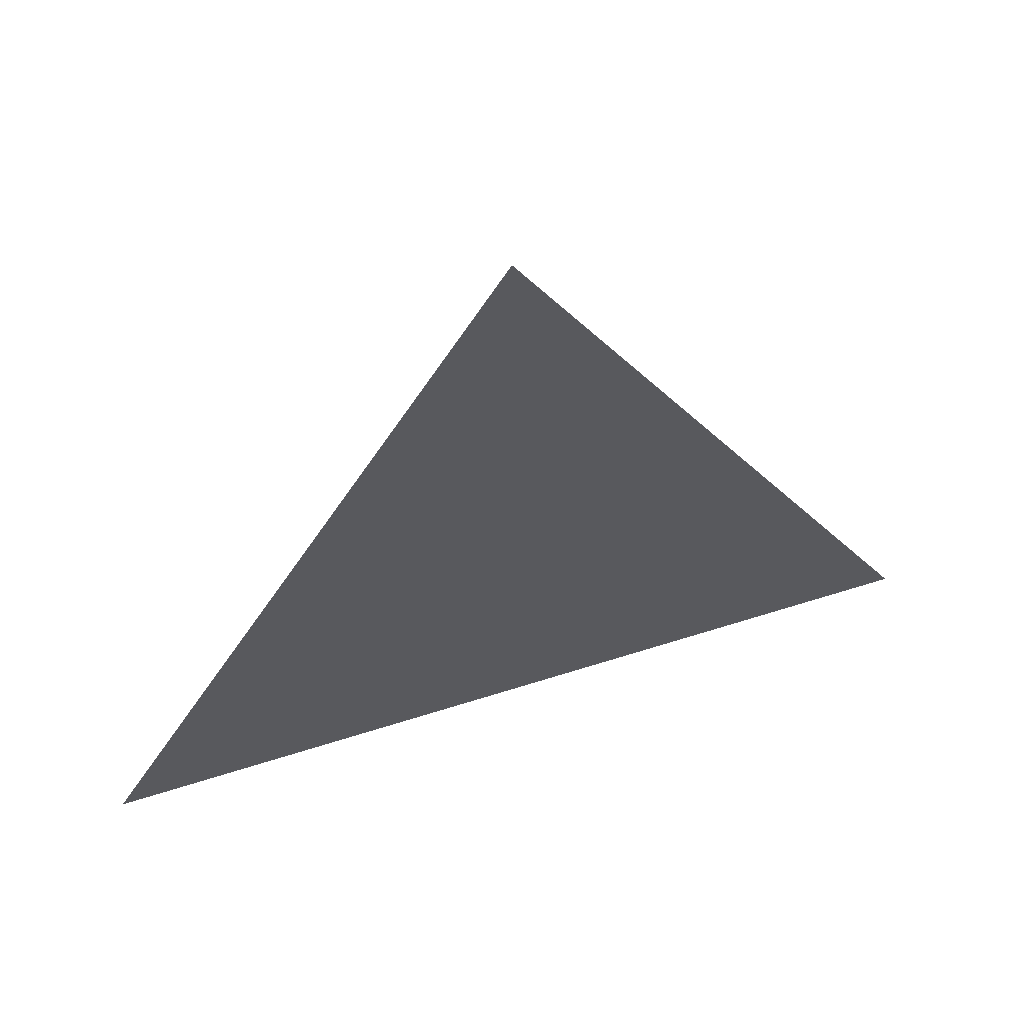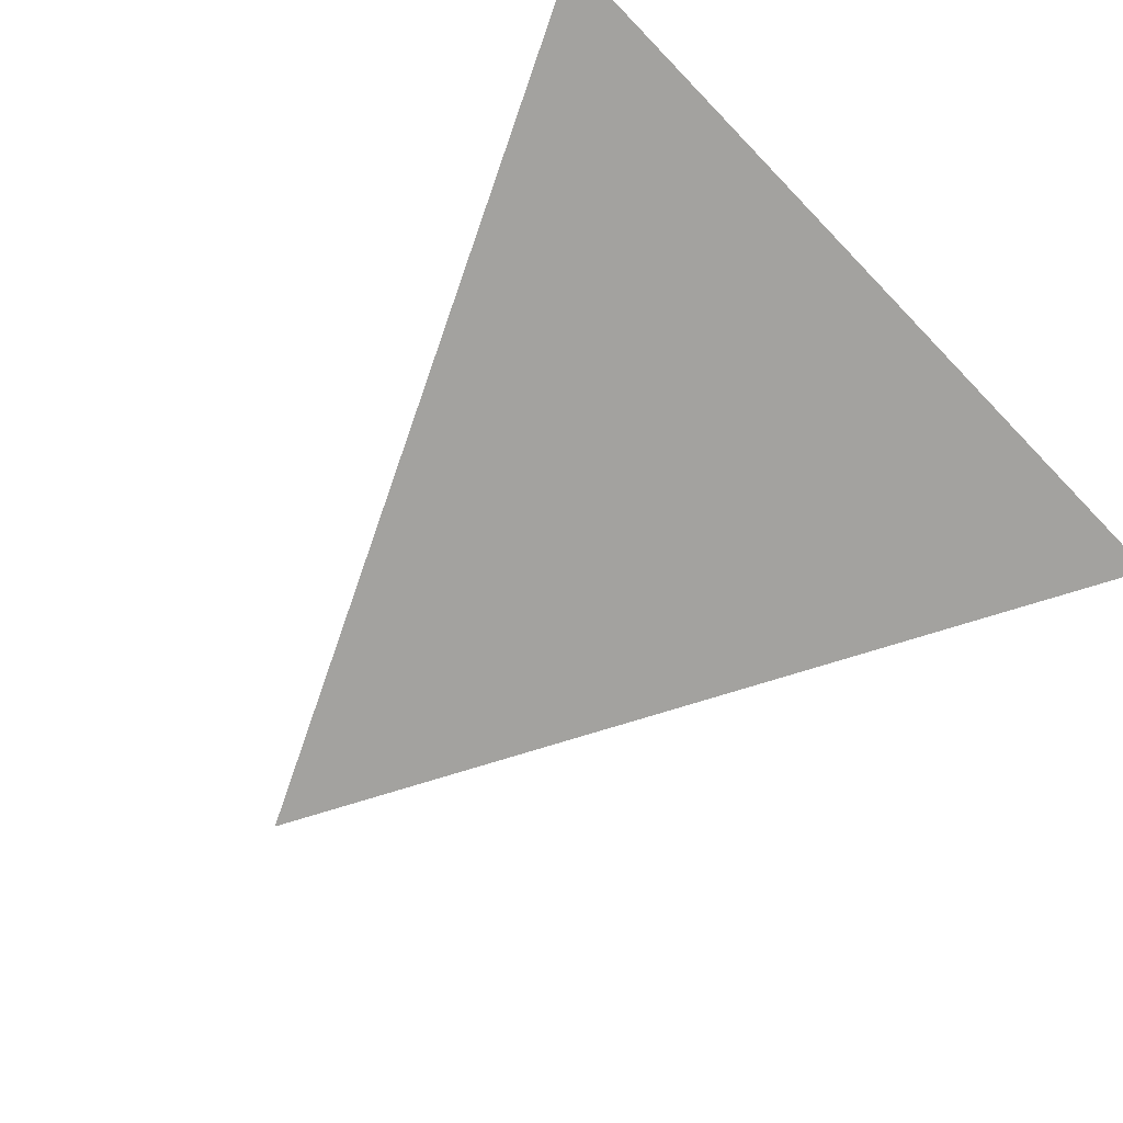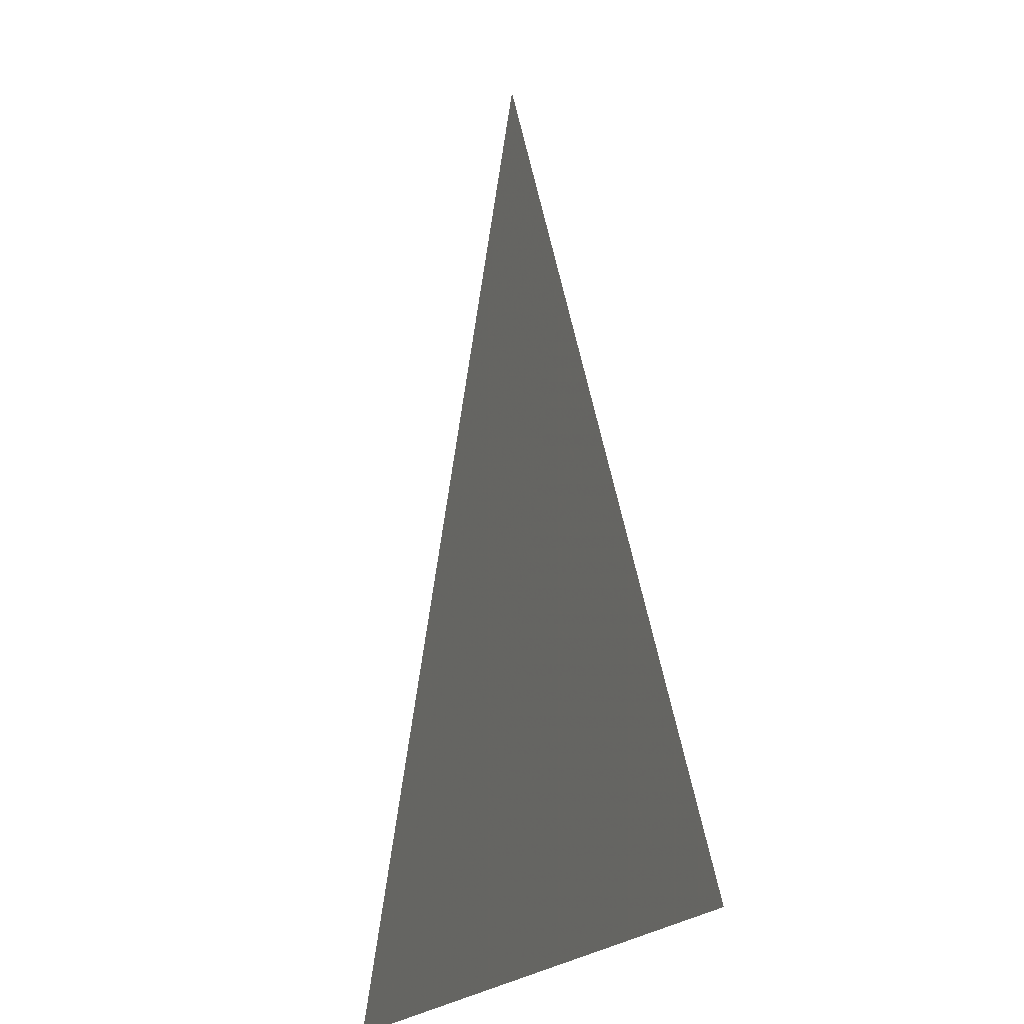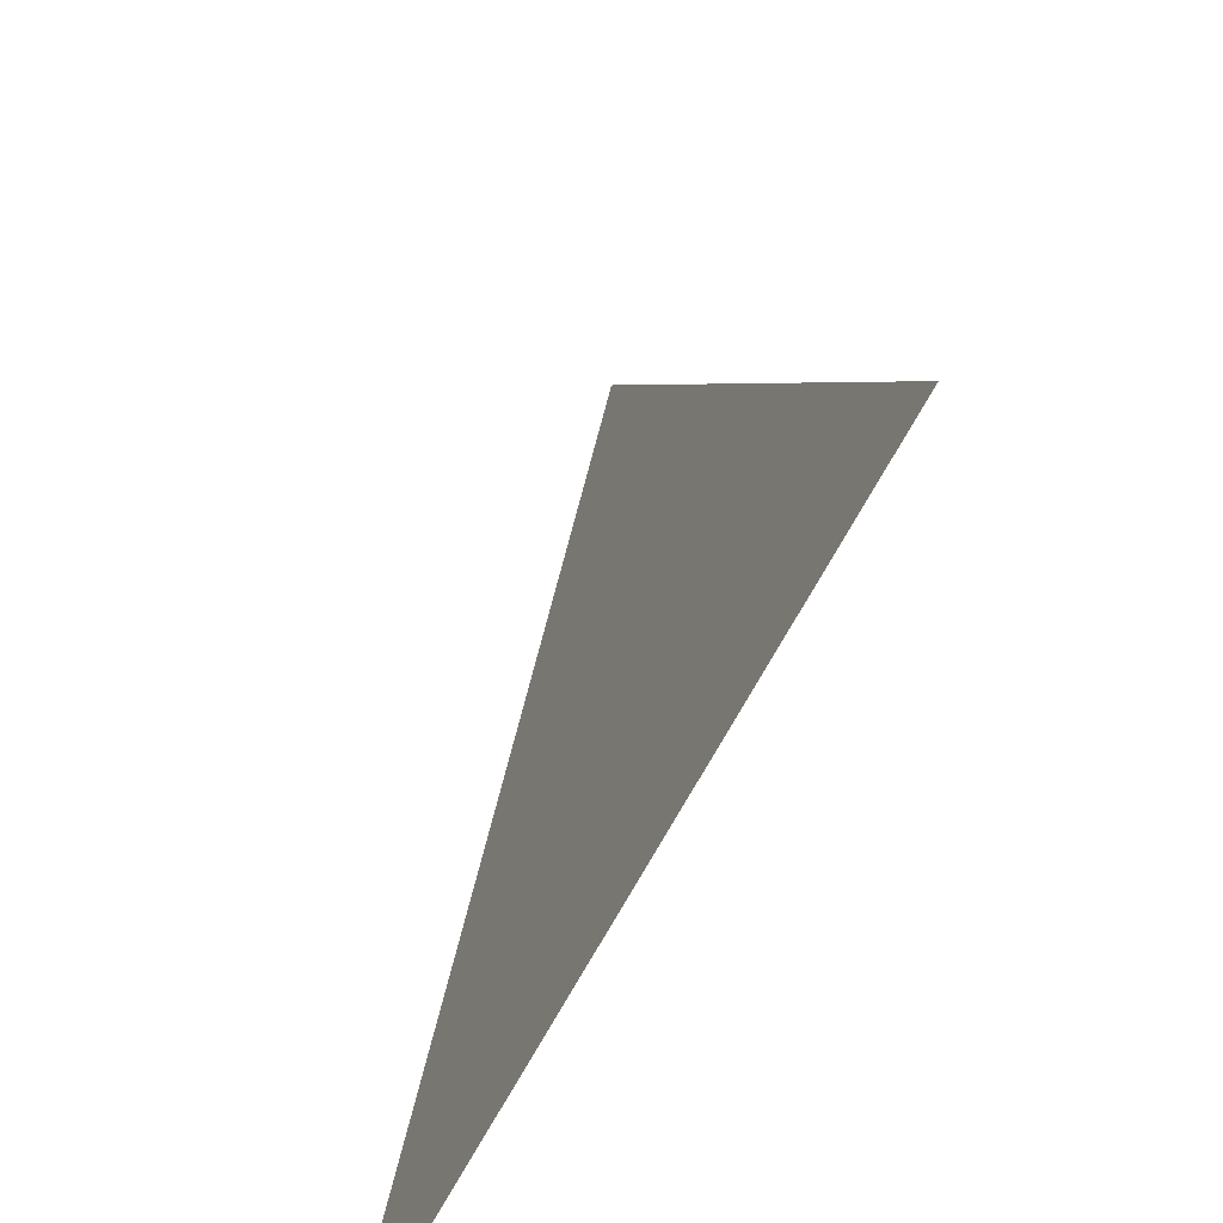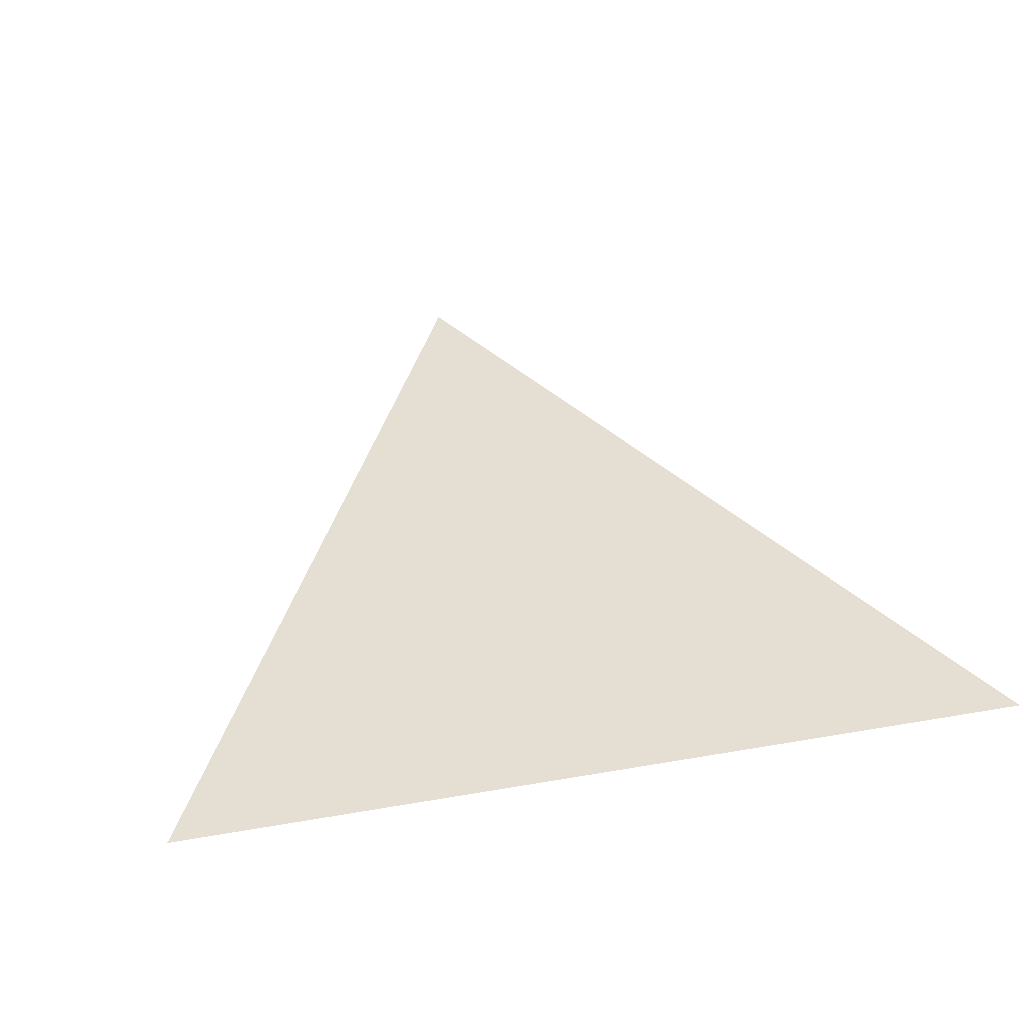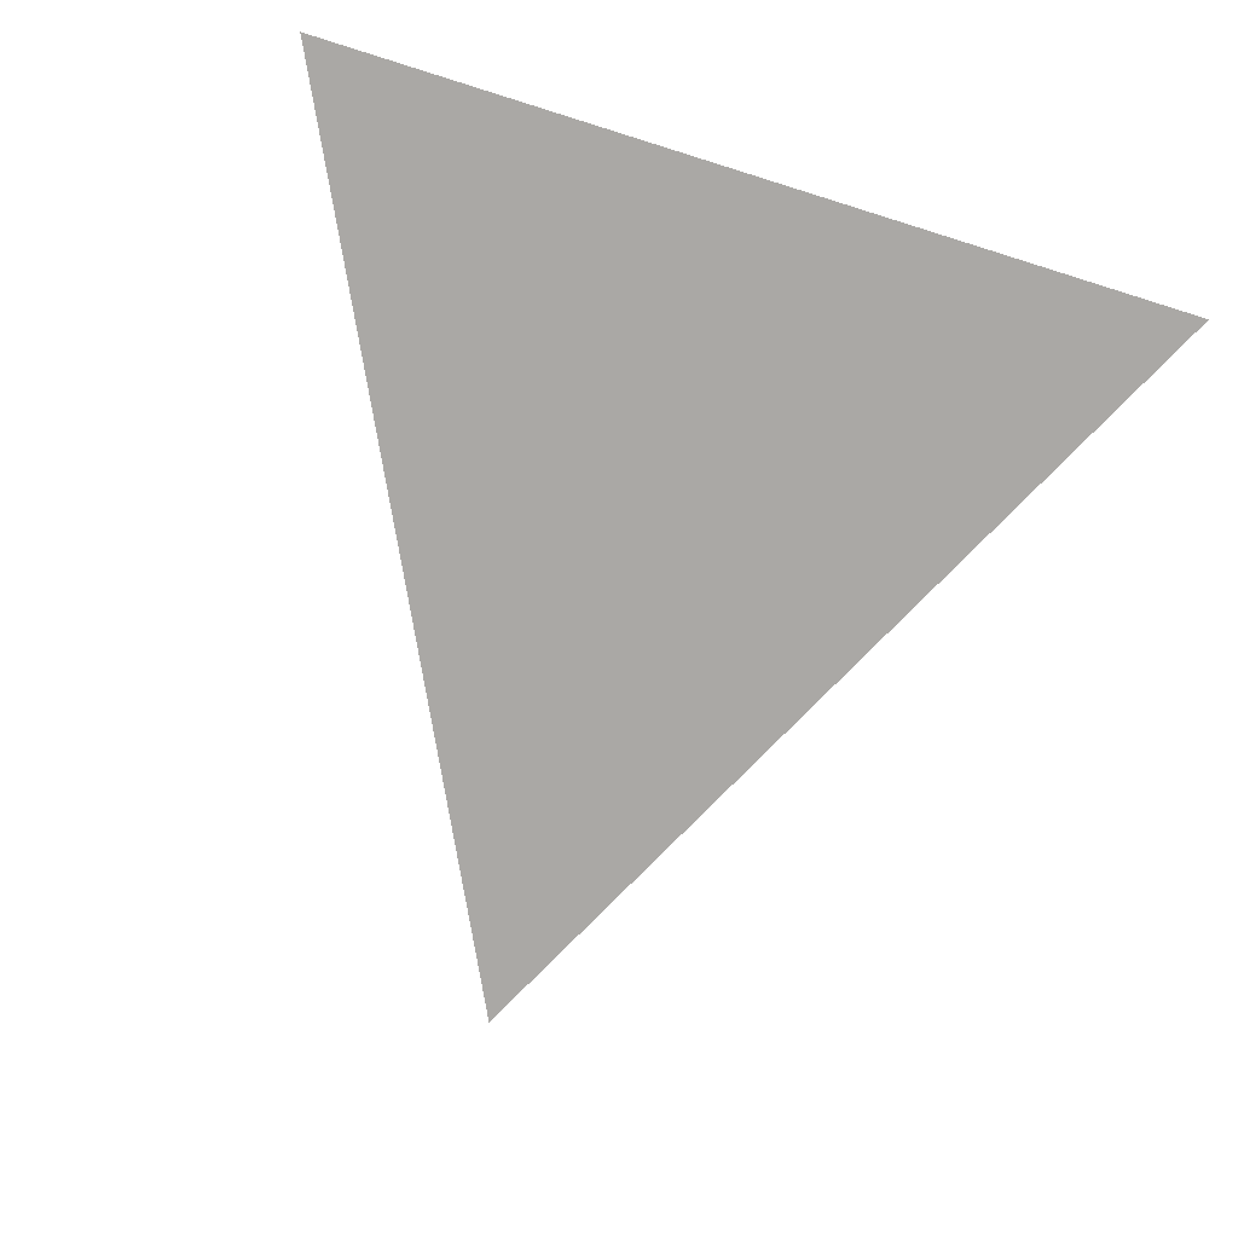
<metadata>
{"format":"obj","ext":"obj","renderer":"f3d","projection":"perspective","resolution":1024,"background":"white","views":[{"elev":63.7,"azim":162.3,"up":"+Y"},{"elev":-72.6,"azim":-45.9,"up":"+Z"},{"elev":-18.0,"azim":69.2,"up":"+Y"},{"elev":-61.8,"azim":-116.6,"up":"+Y"},{"elev":37.2,"azim":-12.8,"up":"+Z"},{"elev":-75.2,"azim":-17.3,"up":"+Z"}]}
</metadata>
<code>
v 1.5 3 0
v 0 0 0
v 3 0 0
f 1 2 3

</code>
